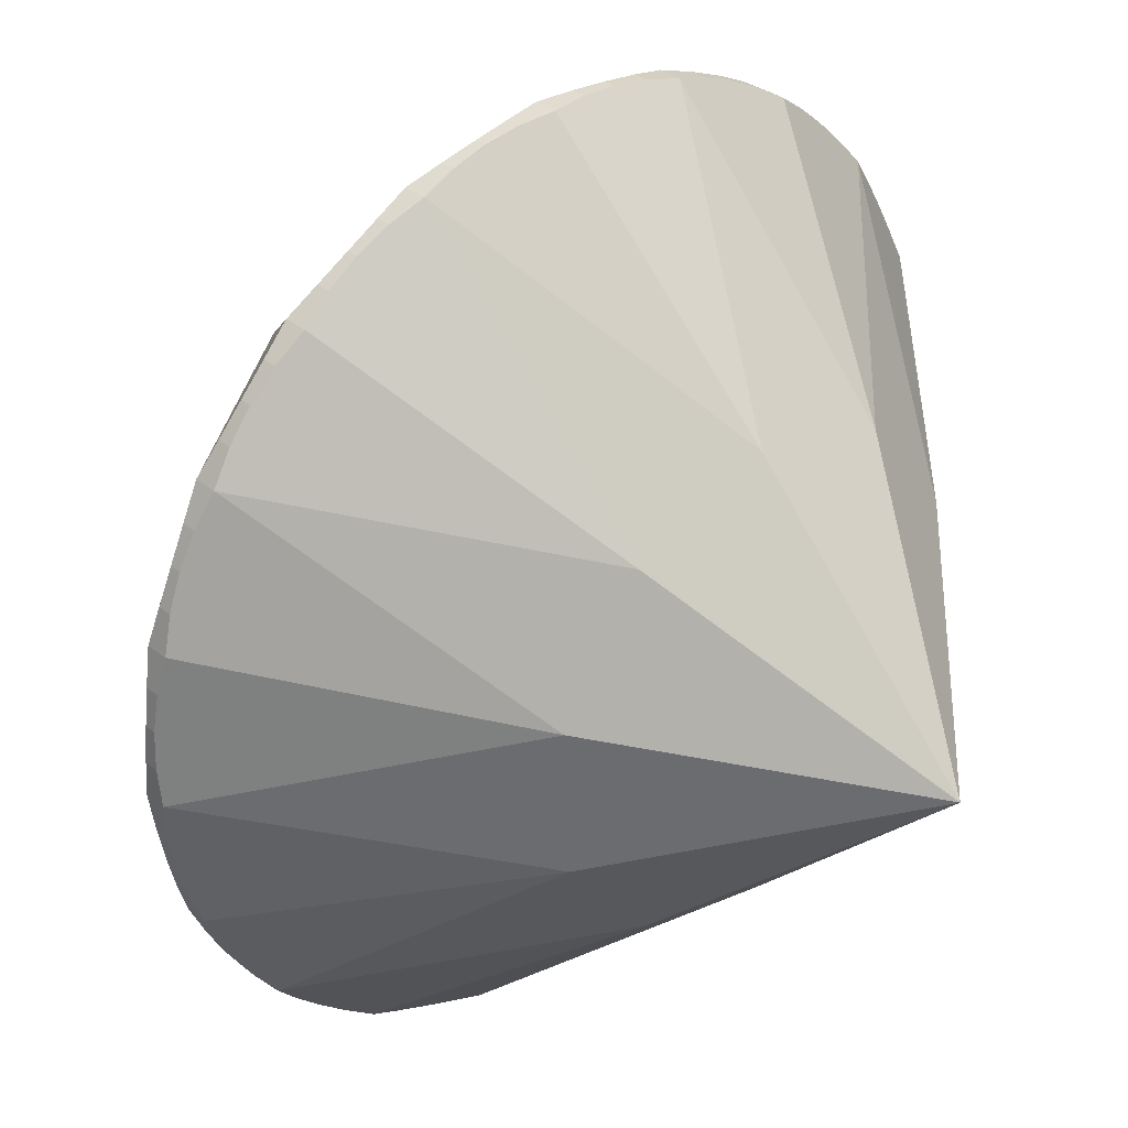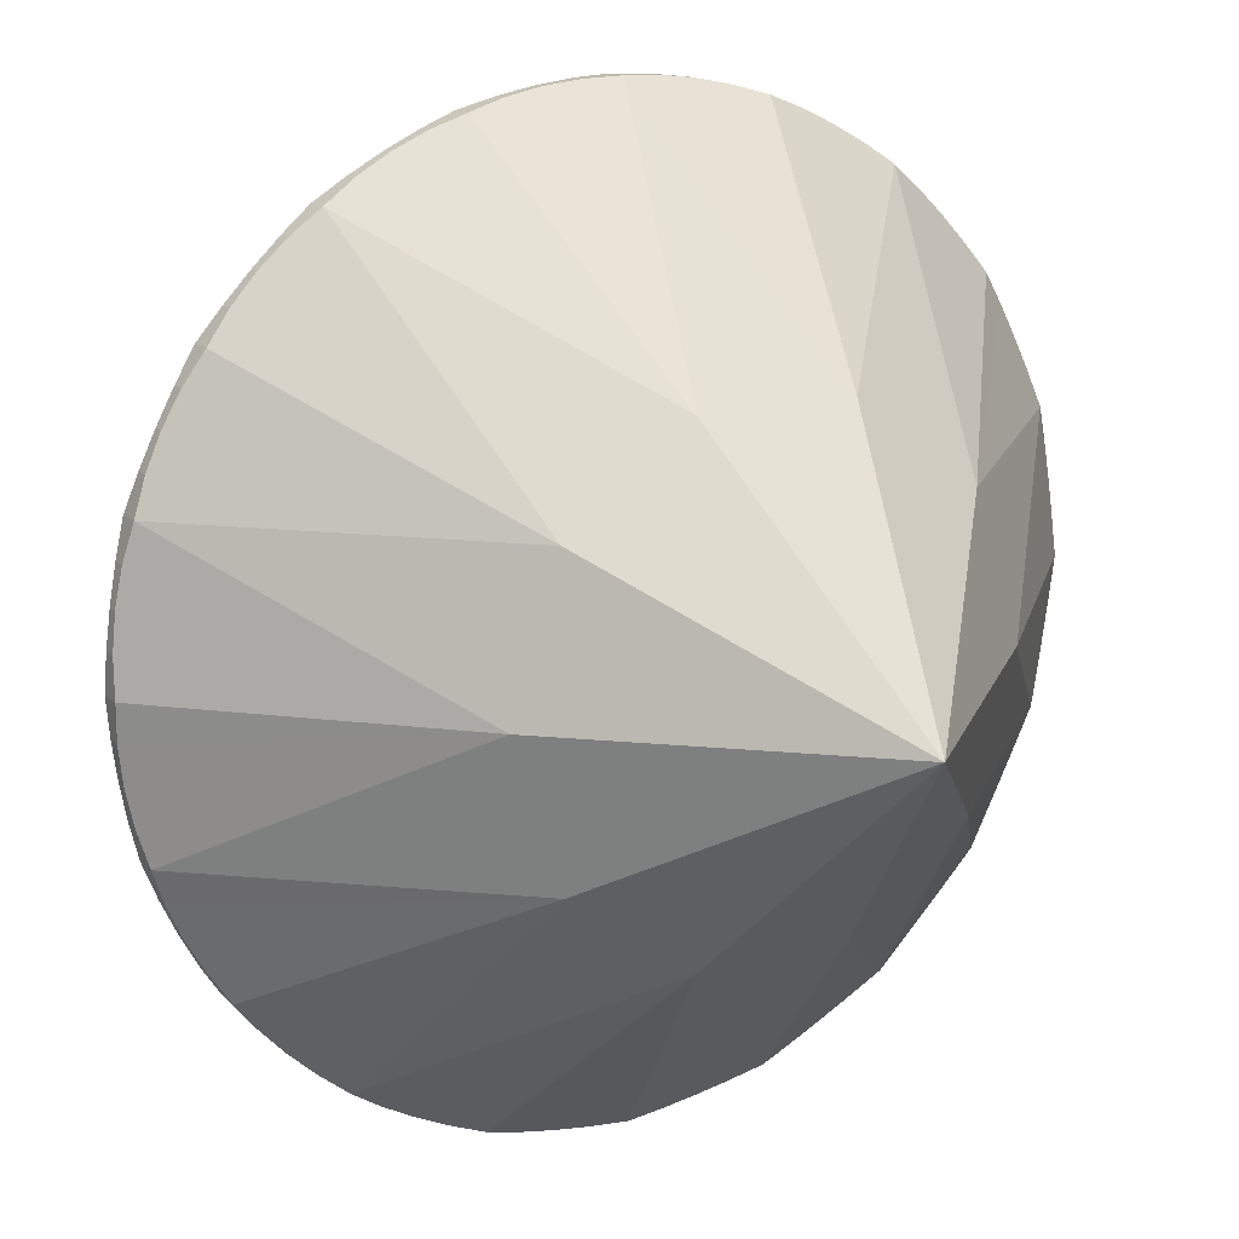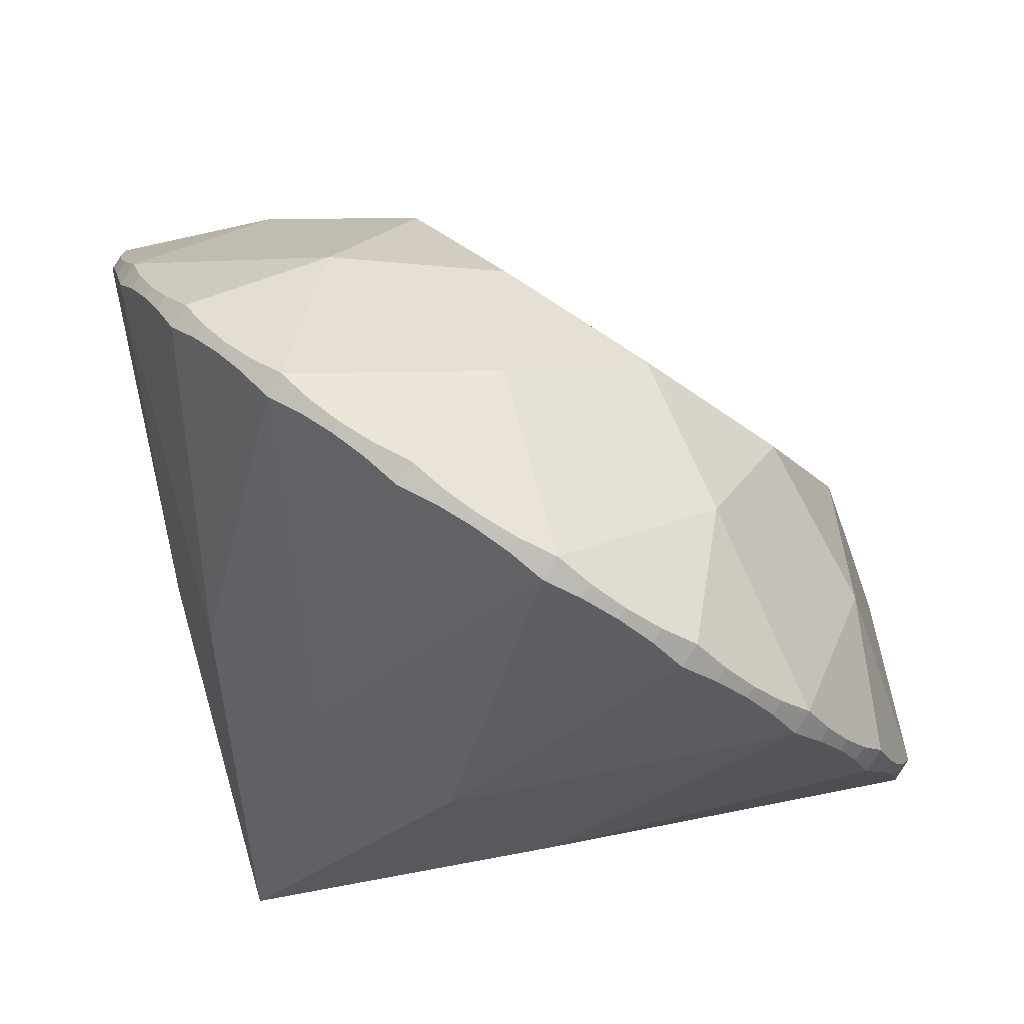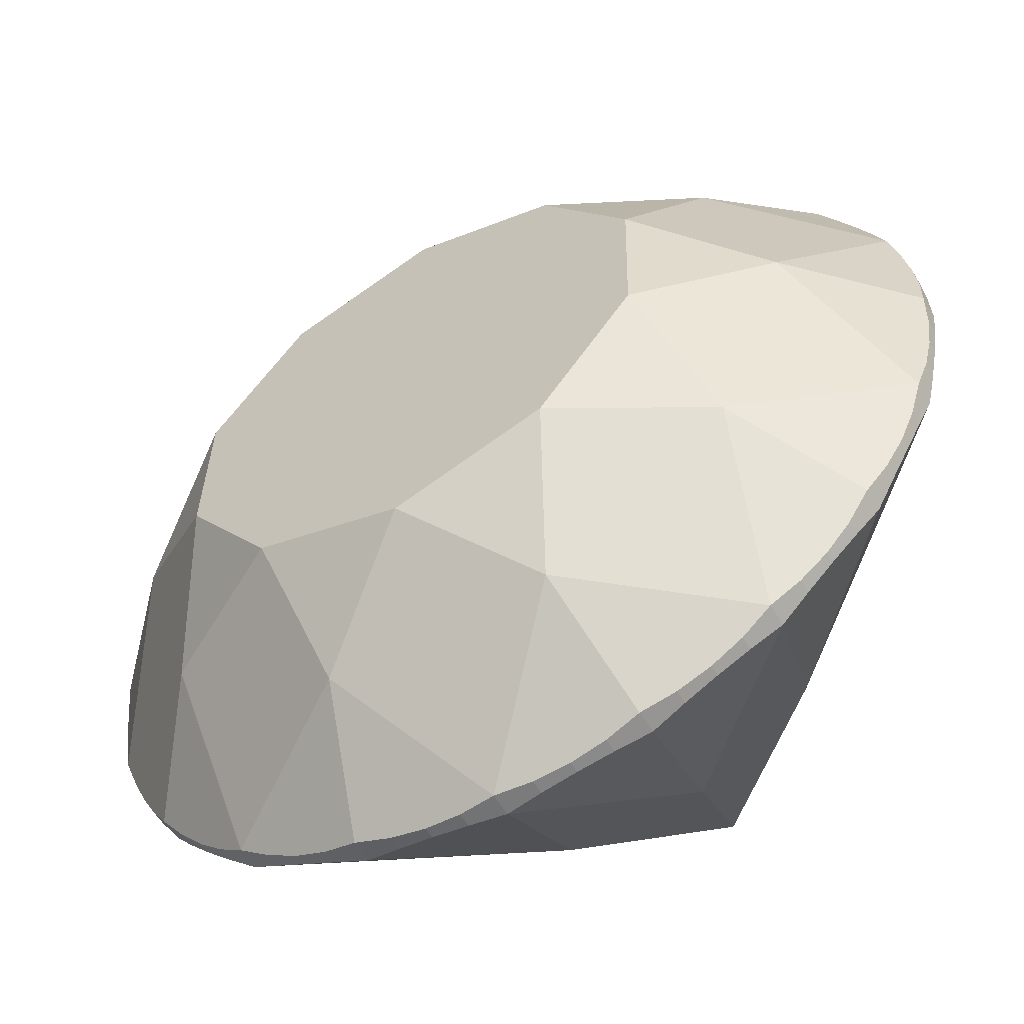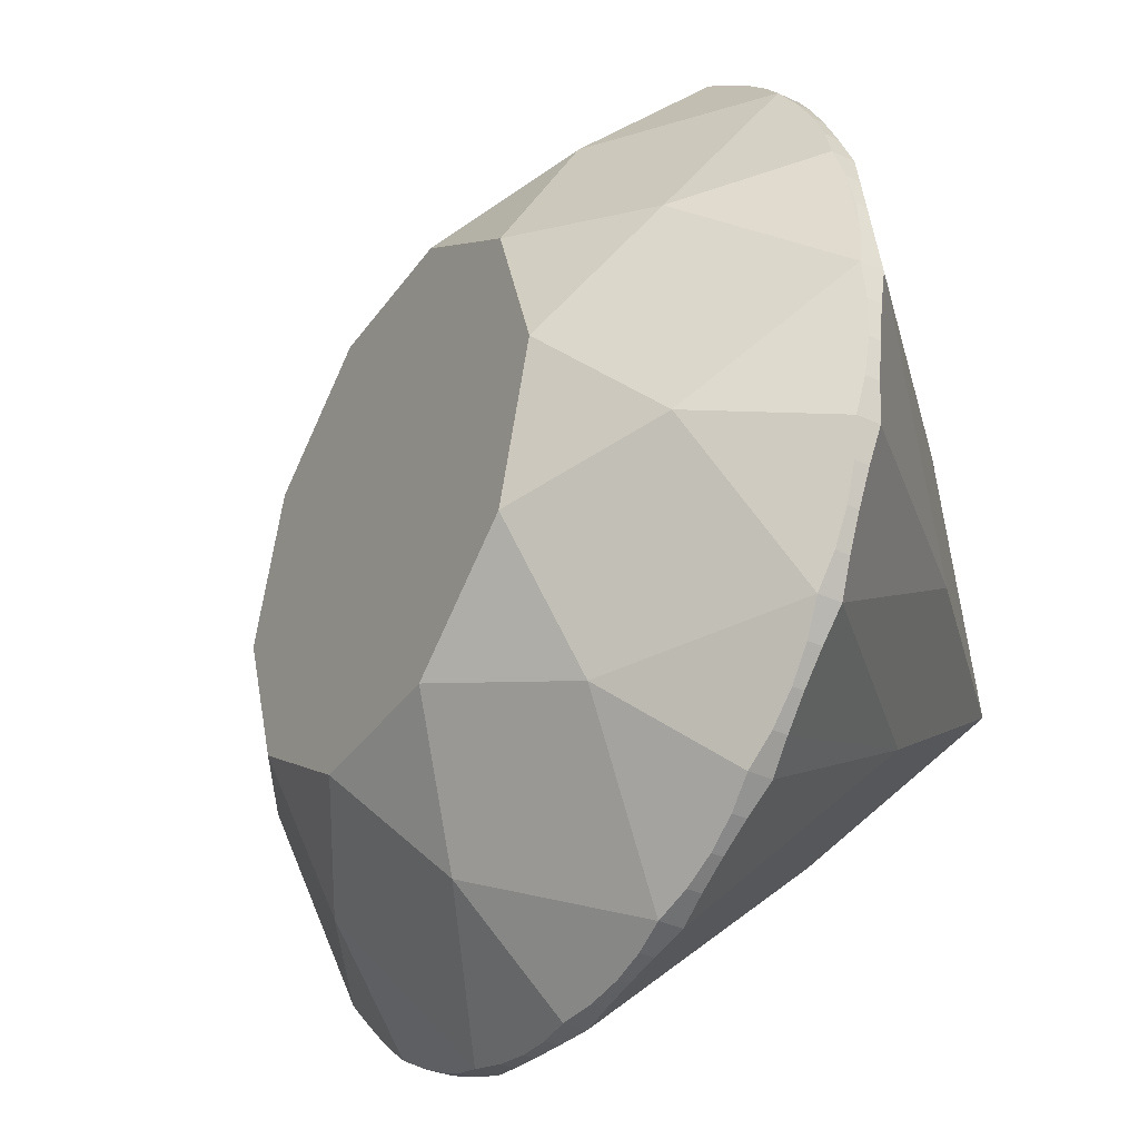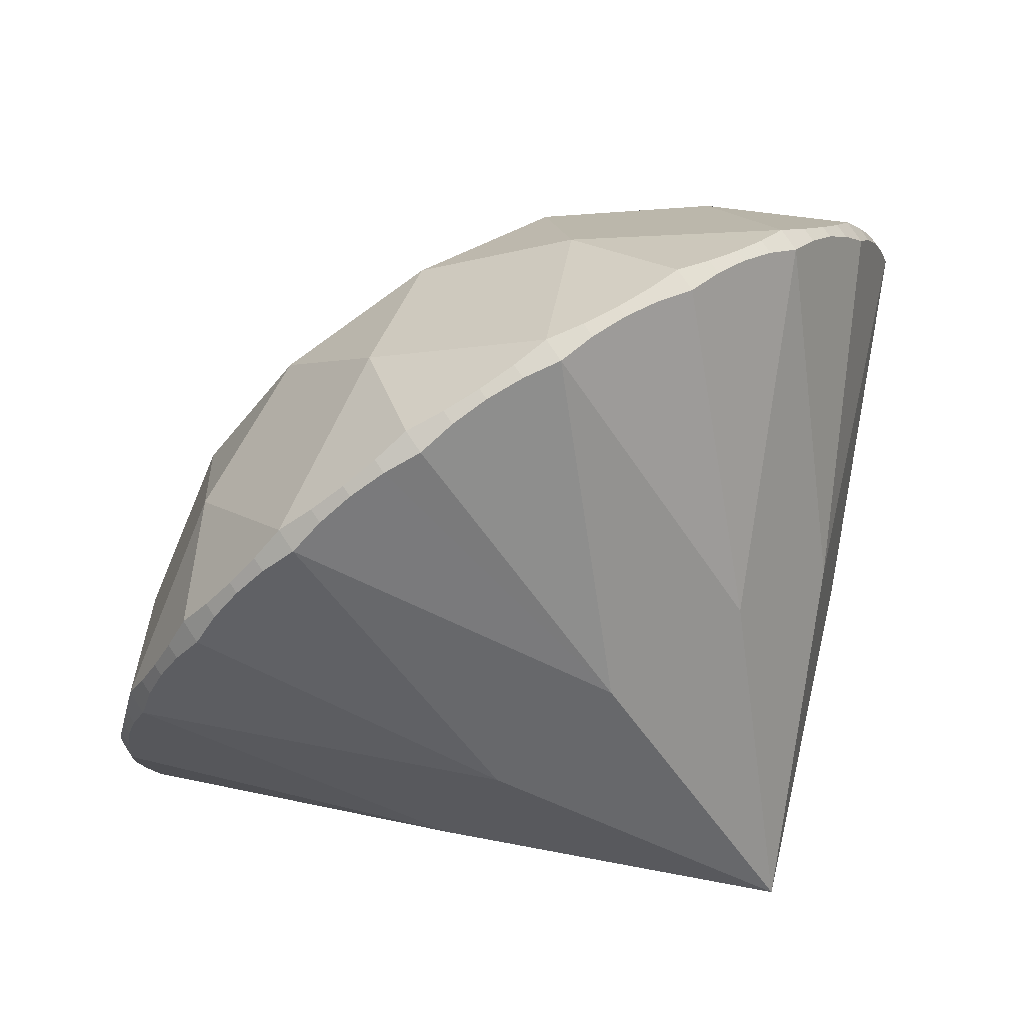
<metadata>
{"format":"obj","ext":"obj","renderer":"f3d","projection":"perspective","resolution":1024,"background":"white","views":[{"elev":-8.9,"azim":-87.4,"up":"+Z"},{"elev":-40.1,"azim":179.6,"up":"+Y"},{"elev":-50.2,"azim":105.9,"up":"+Z"},{"elev":-22.4,"azim":-179.0,"up":"+Z"},{"elev":37.9,"azim":-134.7,"up":"+Z"},{"elev":17.4,"azim":173.8,"up":"+Y"}]}
</metadata>
<code>
o dobj
v -0.75 1.786 -0.75
v -1.041 1.734 -0.3855
v -1.23 1.583 0.01668
v -1.299 1.348 0.4173
v -1.241 1.053 0.777
v -1.061 0.725 1.061
v -0.777 0.3972 1.241
v -0.4173 0.1016 1.299
v -0.01668 -0.1331 1.23
v 0.3855 -0.2837 1.041
v 0.75 -0.3357 0.75
v 1.041 -0.2837 0.3855
v 1.23 -0.1331 -0.01668
v 1.299 0.1016 -0.4173
v 1.241 0.3972 -0.777
v 1.061 0.725 -1.061
v 0.777 1.053 -1.241
v 0.4173 1.348 -1.299
v 0.01668 1.583 -1.23
v -0.3855 1.734 -1.041
v -0.7125 1.839 -0.7125
v -1.004 1.787 -0.348
v -1.193 1.636 0.05418
v -1.261 1.401 0.4548
v -1.203 1.106 0.8145
v -1.023 0.778 1.098
v -0.7395 0.4503 1.278
v -0.3798 0.1546 1.336
v 0.02082 -0.08006 1.268
v 0.423 -0.2307 1.079
v 0.7875 -0.2826 0.7875
v 1.079 -0.2307 0.423
v 1.268 -0.08006 0.02082
v 1.336 0.1546 -0.3798
v 1.278 0.4503 -0.7395
v 1.098 0.778 -1.023
v 0.8145 1.106 -1.203
v 0.4548 1.401 -1.261
v 0.05418 1.636 -1.193
v -0.348 1.787 -1.004
v -0.8969 1.786 -0.5651
v -1.14 1.684 -0.177
v -1.271 1.489 0.2294
v -1.276 1.22 0.6143
v -1.155 0.9047 0.94
v -0.9205 0.5729 1.175
v -0.5948 0.2573 1.295
v -0.2099 -0.01119 1.29
v 0.1965 -0.2062 1.16
v 0.5846 -0.3088 0.9165
v 0.9165 -0.3088 0.5846
v 1.16 -0.2062 0.1965
v 1.29 -0.01119 -0.2099
v 1.295 0.2573 -0.5948
v 1.175 0.5729 -0.9205
v 0.94 0.9047 -1.155
v 0.6143 1.22 -1.276
v 0.2294 1.489 -1.271
v -0.177 1.684 -1.14
v -0.5651 1.786 -0.8969
v -0.8786 1.812 -0.5468
v -1.122 1.71 -0.1587
v -1.252 1.515 0.2477
v -1.258 1.246 0.6326
v -1.137 0.9306 0.9583
v -0.9022 0.5987 1.193
v -0.5765 0.2831 1.314
v -0.1916 0.01466 1.308
v 0.2148 -0.1804 1.178
v 0.6029 -0.2829 0.9347
v 0.9347 -0.2829 0.6029
v 1.178 -0.1804 0.2148
v 1.308 0.01466 -0.1916
v 1.314 0.2831 -0.5765
v 1.193 0.5987 -0.9022
v 0.9583 0.9306 -1.137
v 0.6326 1.246 -1.258
v 0.2477 1.515 -1.252
v -0.1587 1.71 -1.122
v -0.5468 1.812 -0.8786
v -0.8236 1.793 -0.6571
v -0.9695 1.767 -0.4743
v -1.091 1.715 -0.2797
v -1.186 1.64 -0.07795
v -1.252 1.542 0.1259
v -1.286 1.424 0.3268
v -1.289 1.29 0.5198
v -1.26 1.141 0.7003
v -1.199 0.983 0.8636
v -1.109 0.8186 1.006
v -0.9912 0.6522 1.124
v -0.8489 0.4878 1.214
v -0.6856 0.3295 1.274
v -0.5051 0.1812 1.304
v -0.3121 0.04654 1.301
v -0.1112 -0.07115 1.266
v 0.09263 -0.169 1.201
v 0.2944 -0.2445 1.106
v 0.489 -0.296 0.9842
v 0.6718 -0.322 0.8382
v 0.8382 -0.322 0.6718
v 0.9842 -0.296 0.489
v 1.106 -0.2445 0.2944
v 1.201 -0.169 0.09263
v 1.266 -0.07115 -0.1112
v 1.301 0.04654 -0.3121
v 1.304 0.1812 -0.5051
v 1.274 0.3295 -0.6856
v 1.214 0.4878 -0.8489
v 1.124 0.6522 -0.9912
v 1.006 0.8186 -1.109
v 0.8636 0.983 -1.199
v 0.7003 1.141 -1.26
v 0.5198 1.29 -1.289
v 0.3268 1.424 -1.286
v 0.1259 1.542 -1.252
v -0.07794 1.64 -1.186
v -0.2797 1.715 -1.091
v -0.4743 1.767 -0.9695
v -0.6571 1.793 -0.8236
v -0.8005 1.825 -0.6341
v -0.9465 1.799 -0.4513
v -1.068 1.748 -0.2566
v -1.163 1.672 -0.0549
v -1.229 1.575 0.1489
v -1.263 1.457 0.3498
v -1.266 1.322 0.5429
v -1.237 1.174 0.7233
v -1.176 1.016 0.8867
v -1.086 0.8512 1.029
v -0.9682 0.6848 1.147
v -0.8259 0.5204 1.237
v -0.6625 0.3621 1.297
v -0.4821 0.2138 1.327
v -0.2891 0.07913 1.324
v -0.08815 -0.03855 1.29
v 0.1157 -0.1364 1.224
v 0.3174 -0.2119 1.129
v 0.5121 -0.2634 1.007
v 0.6949 -0.2894 0.8613
v 0.8613 -0.2894 0.6949
v 1.007 -0.2634 0.5121
v 1.129 -0.2119 0.3174
v 1.224 -0.1364 0.1157
v 1.29 -0.03855 -0.08815
v 1.324 0.07913 -0.2891
v 1.327 0.2138 -0.4821
v 1.297 0.3621 -0.6625
v 1.237 0.5204 -0.8259
v 1.147 0.6848 -0.9682
v 1.029 0.8512 -1.086
v 0.8867 1.016 -1.176
v 0.7233 1.174 -1.237
v 0.5429 1.322 -1.266
v 0.3498 1.457 -1.263
v 0.1489 1.575 -1.229
v -0.0549 1.672 -1.163
v -0.2566 1.748 -1.068
v -0.4513 1.799 -0.9465
v -0.6341 1.825 -0.8005
v -0.6033 1.801 -0.09355
v -0.8038 1.501 0.5307
v -0.6185 1.017 1.031
v -0.1182 0.5319 1.216
v 0.506 0.2323 1.016
v 1.016 0.2323 0.506
v 1.216 0.5319 -0.1182
v 1.031 1.017 -0.6185
v 0.5307 1.501 -0.8038
v -0.09355 1.801 -0.6033
v -0.07992 1.773 -0.07992
v -0.3428 1.662 0.3398
v -0.3484 1.372 0.756
v -0.0947 1.013 1.01
v 0.3215 0.7229 1.004
v 0.7412 0.612 0.7412
v 1.004 0.7229 0.3215
v 1.01 1.013 -0.0947
v 0.756 1.372 -0.3484
v 0.3398 1.662 -0.3428
v -0.9161 0.7077 -0.5784
v -1.049 0.5092 -0.1647
v -0.9262 0.188 0.1668
v -0.5947 -0.1332 0.2895
v -0.1811 -0.3318 0.1567
v 0.1567 -0.3318 -0.1811
v 0.2895 -0.1332 -0.5947
v 0.1668 0.188 -0.9262
v -0.1647 0.5092 -1.049
v -0.5784 0.7077 -0.9161
v -0.7446 -0.328 -0.7446
f 81 21 1
f 21 120 1
f 83 22 2
f 22 82 2
f 85 23 3
f 23 84 3
f 87 24 4
f 24 86 4
f 89 25 5
f 25 88 5
f 91 26 6
f 26 90 6
f 93 27 7
f 27 92 7
f 95 28 8
f 28 94 8
f 97 29 9
f 29 96 9
f 99 30 10
f 30 98 10
f 101 31 11
f 31 100 11
f 103 32 12
f 32 102 12
f 105 33 13
f 33 104 13
f 107 34 14
f 34 106 14
f 109 35 15
f 35 108 15
f 111 36 16
f 36 110 16
f 113 37 17
f 37 112 17
f 115 38 18
f 38 114 18
f 117 39 19
f 39 116 19
f 119 40 20
f 40 118 20
f 41 121 81
f 41 122 61
f 42 123 83
f 42 124 62
f 43 125 85
f 43 126 63
f 44 127 87
f 44 128 64
f 45 129 89
f 45 130 65
f 46 131 91
f 46 132 66
f 47 133 93
f 47 134 67
f 48 135 95
f 48 136 68
f 49 137 97
f 49 138 69
f 50 139 99
f 50 140 70
f 51 141 101
f 51 142 71
f 52 143 103
f 52 144 72
f 53 145 105
f 53 146 73
f 54 147 107
f 54 148 74
f 55 149 109
f 55 150 75
f 56 151 111
f 56 152 76
f 57 153 113
f 57 154 77
f 58 155 115
f 58 156 78
f 59 157 117
f 59 158 79
f 60 159 119
f 60 160 80
f 170 159 160
f 157 158 170
f 123 124 161
f 161 121 122
f 127 128 162
f 162 125 126
f 131 132 163
f 163 129 130
f 135 136 164
f 164 133 134
f 139 140 165
f 165 137 138
f 143 144 166
f 166 141 142
f 147 148 167
f 167 145 146
f 151 152 168
f 168 149 150
f 155 156 169
f 169 153 154
f 171 161 172
f 161 162 172
f 172 162 173
f 162 163 173
f 173 163 174
f 163 164 174
f 174 164 175
f 164 165 175
f 175 165 176
f 165 166 176
f 176 166 177
f 166 167 177
f 177 167 178
f 167 168 178
f 178 168 179
f 168 169 179
f 179 169 180
f 169 170 180
f 180 170 171
f 161 170 21
f 174 178 180
f 181 82 81
f 120 119 190
f 182 86 85
f 84 83 181
f 183 90 89
f 88 87 182
f 184 94 93
f 92 91 183
f 185 98 97
f 96 95 184
f 186 102 101
f 100 99 185
f 187 106 105
f 104 103 186
f 188 110 109
f 108 107 187
f 189 114 113
f 112 111 188
f 190 118 117
f 116 115 189
f 190 181 1
f 181 182 3
f 182 183 5
f 183 184 7
f 184 185 9
f 185 186 11
f 186 187 13
f 187 188 15
f 188 189 17
f 189 190 19
f 81 121 21
f 21 160 120
f 83 123 22
f 22 122 82
f 85 125 23
f 23 124 84
f 87 127 24
f 24 126 86
f 89 129 25
f 25 128 88
f 91 131 26
f 26 130 90
f 93 133 27
f 27 132 92
f 95 135 28
f 28 134 94
f 97 137 29
f 29 136 96
f 99 139 30
f 30 138 98
f 101 141 31
f 31 140 100
f 103 143 32
f 32 142 102
f 105 145 33
f 33 144 104
f 107 147 34
f 34 146 106
f 109 149 35
f 35 148 108
f 111 151 36
f 36 150 110
f 113 153 37
f 37 152 112
f 115 155 38
f 38 154 114
f 117 157 39
f 39 156 116
f 119 159 40
f 40 158 118
f 41 61 121
f 41 82 122
f 42 62 123
f 42 84 124
f 43 63 125
f 43 86 126
f 44 64 127
f 44 88 128
f 45 65 129
f 45 90 130
f 46 66 131
f 46 92 132
f 47 67 133
f 47 94 134
f 48 68 135
f 48 96 136
f 49 69 137
f 49 98 138
f 50 70 139
f 50 100 140
f 51 71 141
f 51 102 142
f 52 72 143
f 52 104 144
f 53 73 145
f 53 106 146
f 54 74 147
f 54 108 148
f 55 75 149
f 55 110 150
f 56 76 151
f 56 112 152
f 57 77 153
f 57 114 154
f 58 78 155
f 58 116 156
f 59 79 157
f 59 118 158
f 60 80 159
f 60 120 160
f 160 21 170
f 170 40 159
f 159 80 160
f 170 39 157
f 157 79 158
f 158 40 170
f 161 22 123
f 123 62 124
f 124 23 161
f 122 22 161
f 161 21 121
f 121 61 122
f 162 24 127
f 127 64 128
f 128 25 162
f 126 24 162
f 162 23 125
f 125 63 126
f 163 26 131
f 131 66 132
f 132 27 163
f 130 26 163
f 163 25 129
f 129 65 130
f 164 28 135
f 135 68 136
f 136 29 164
f 134 28 164
f 164 27 133
f 133 67 134
f 165 30 139
f 139 70 140
f 140 31 165
f 138 30 165
f 165 29 137
f 137 69 138
f 166 32 143
f 143 72 144
f 144 33 166
f 142 32 166
f 166 31 141
f 141 71 142
f 167 34 147
f 147 74 148
f 148 35 167
f 146 34 167
f 167 33 145
f 145 73 146
f 168 36 151
f 151 76 152
f 152 37 168
f 150 36 168
f 168 35 149
f 149 75 150
f 169 38 155
f 155 78 156
f 156 39 169
f 154 38 169
f 169 37 153
f 153 77 154
f 161 23 162
f 162 25 163
f 163 27 164
f 164 29 165
f 165 31 166
f 166 33 167
f 167 35 168
f 168 37 169
f 169 39 170
f 161 171 170
f 180 171 172
f 172 173 174
f 174 175 176
f 176 177 178
f 178 179 180
f 180 172 174
f 174 176 178
f 81 1 181
f 181 2 82
f 82 41 81
f 190 1 120
f 120 60 119
f 119 20 190
f 85 3 182
f 182 4 86
f 86 43 85
f 181 3 84
f 84 42 83
f 83 2 181
f 89 5 183
f 183 6 90
f 90 45 89
f 182 5 88
f 88 44 87
f 87 4 182
f 93 7 184
f 184 8 94
f 94 47 93
f 183 7 92
f 92 46 91
f 91 6 183
f 97 9 185
f 185 10 98
f 98 49 97
f 184 9 96
f 96 48 95
f 95 8 184
f 101 11 186
f 186 12 102
f 102 51 101
f 185 11 100
f 100 50 99
f 99 10 185
f 105 13 187
f 187 14 106
f 106 53 105
f 186 13 104
f 104 52 103
f 103 12 186
f 109 15 188
f 188 16 110
f 110 55 109
f 187 15 108
f 108 54 107
f 107 14 187
f 113 17 189
f 189 18 114
f 114 57 113
f 188 17 112
f 112 56 111
f 111 16 188
f 117 19 190
f 190 20 118
f 118 59 117
f 189 19 116
f 116 58 115
f 115 18 189
f 190 191 181
f 181 191 182
f 182 191 183
f 183 191 184
f 184 191 185
f 185 191 186
f 186 191 187
f 187 191 188
f 188 191 189
f 189 191 190

</code>
